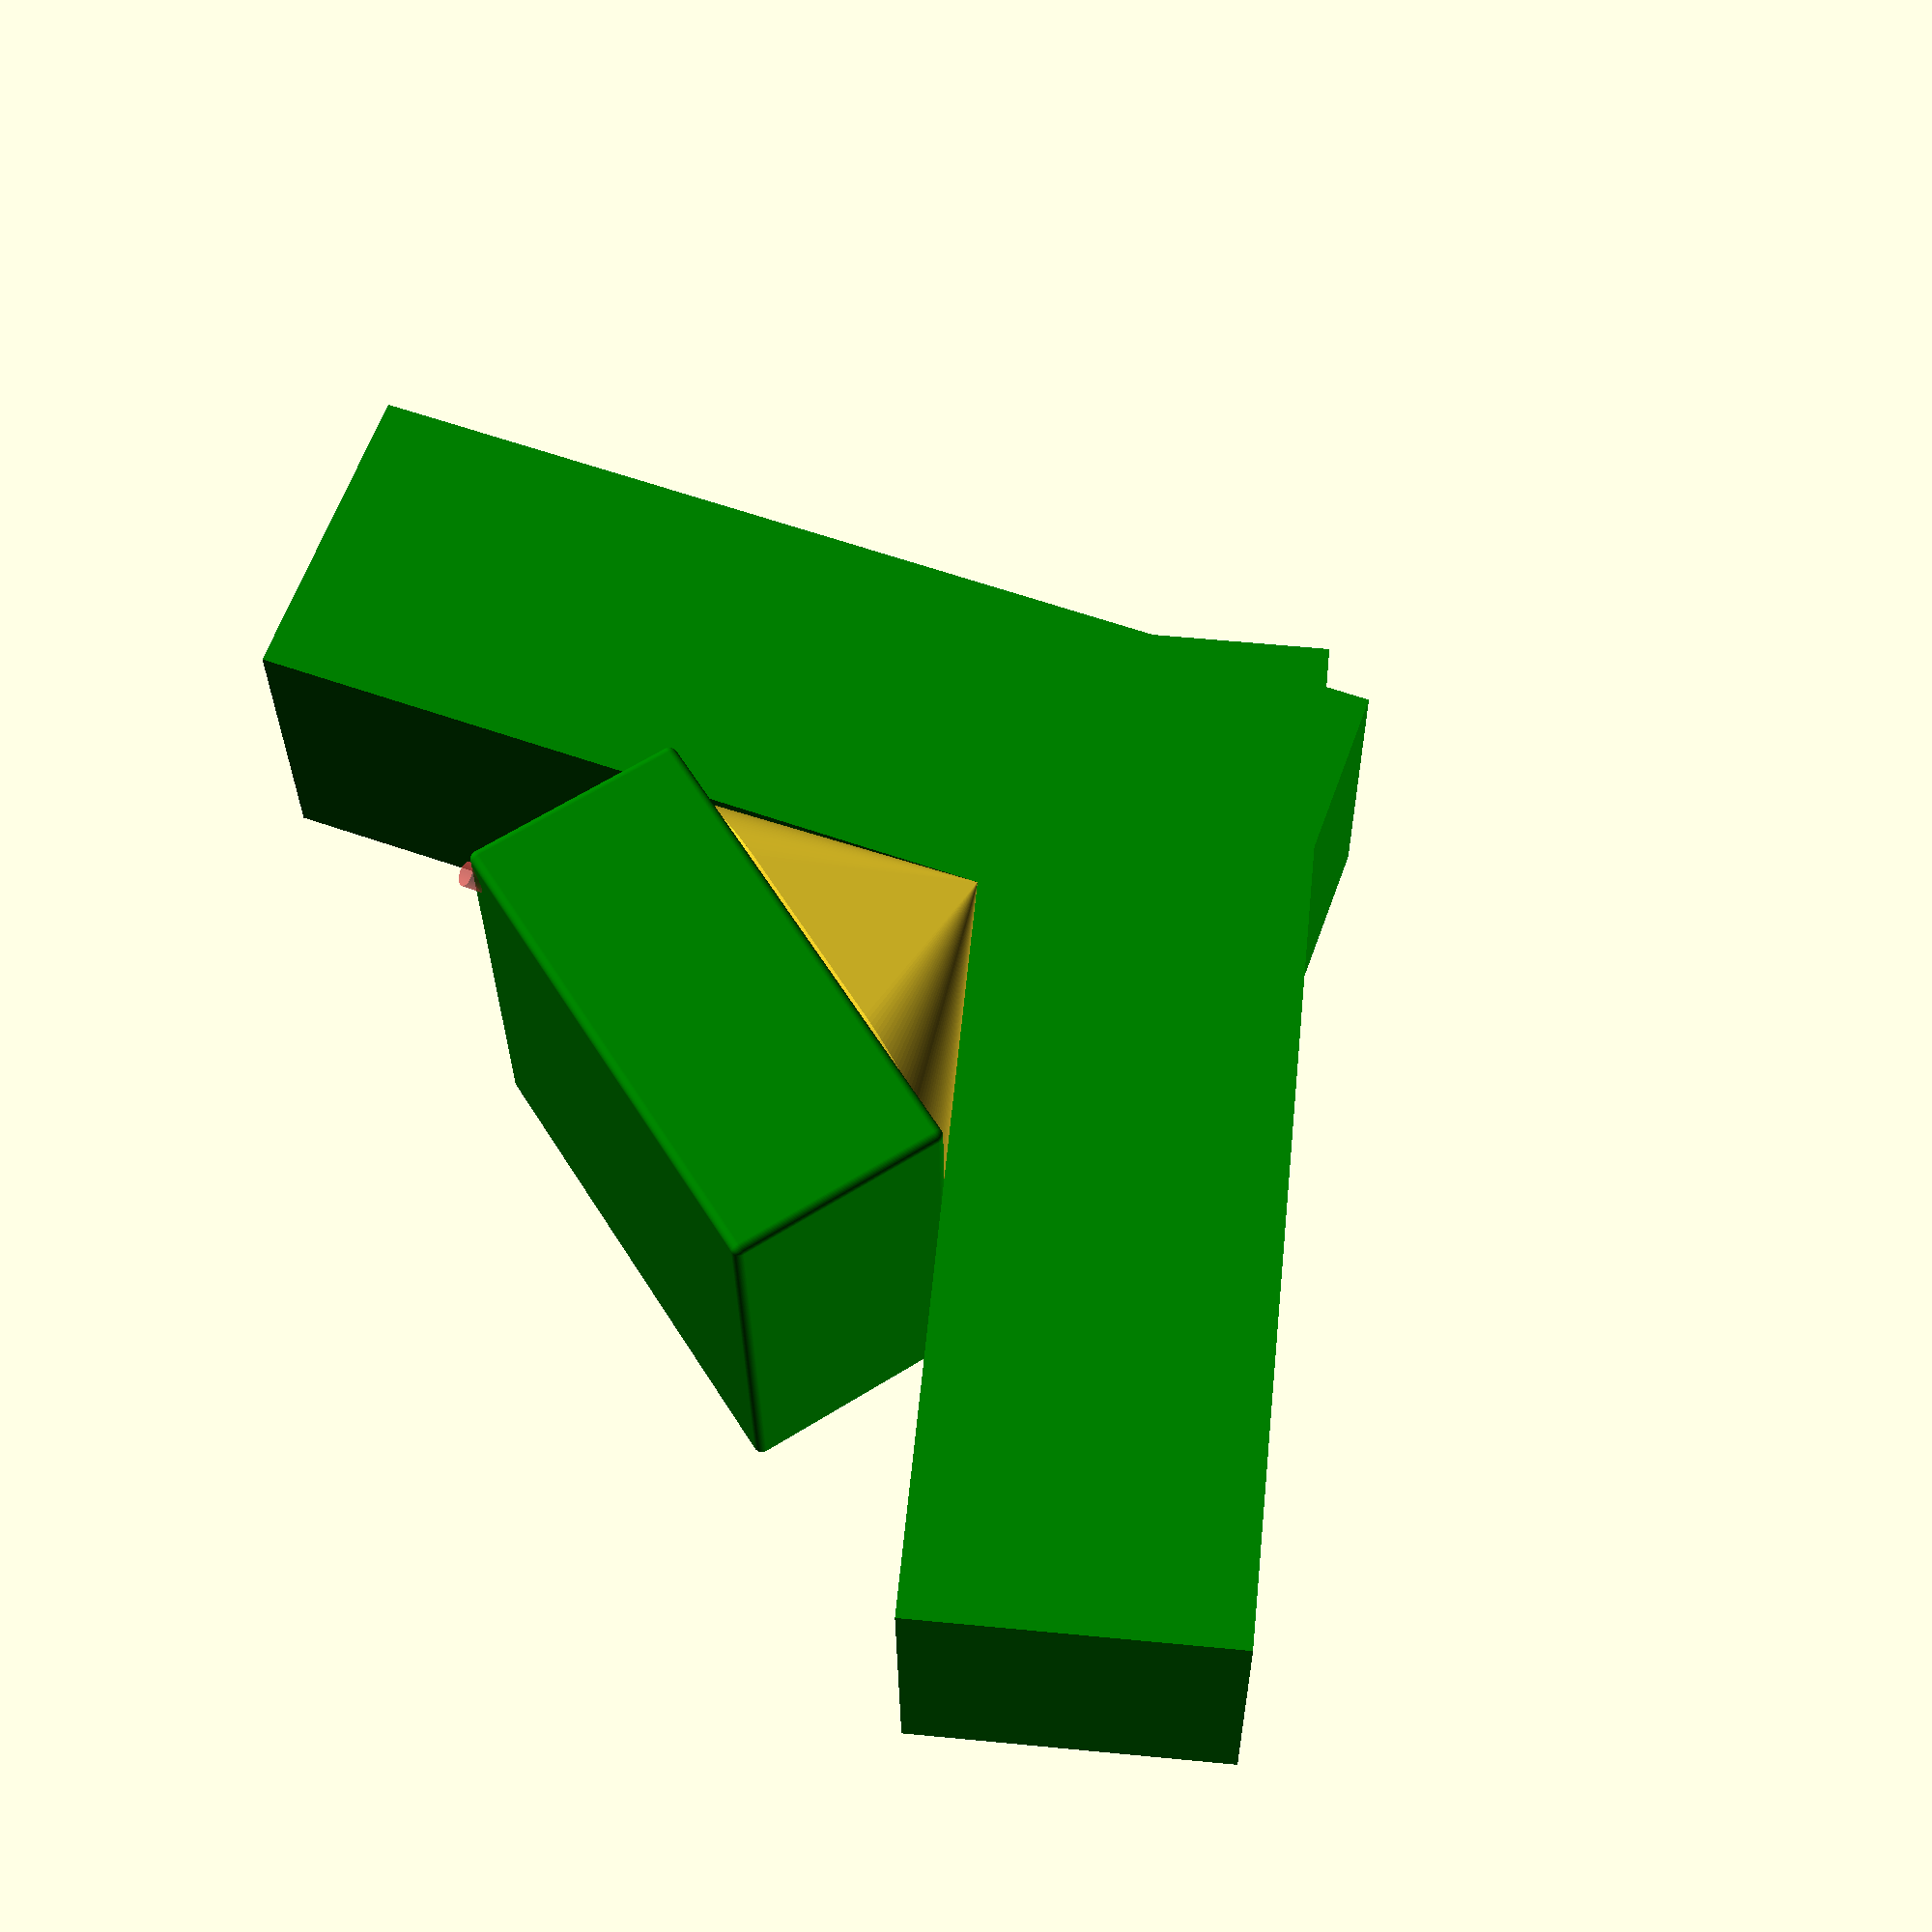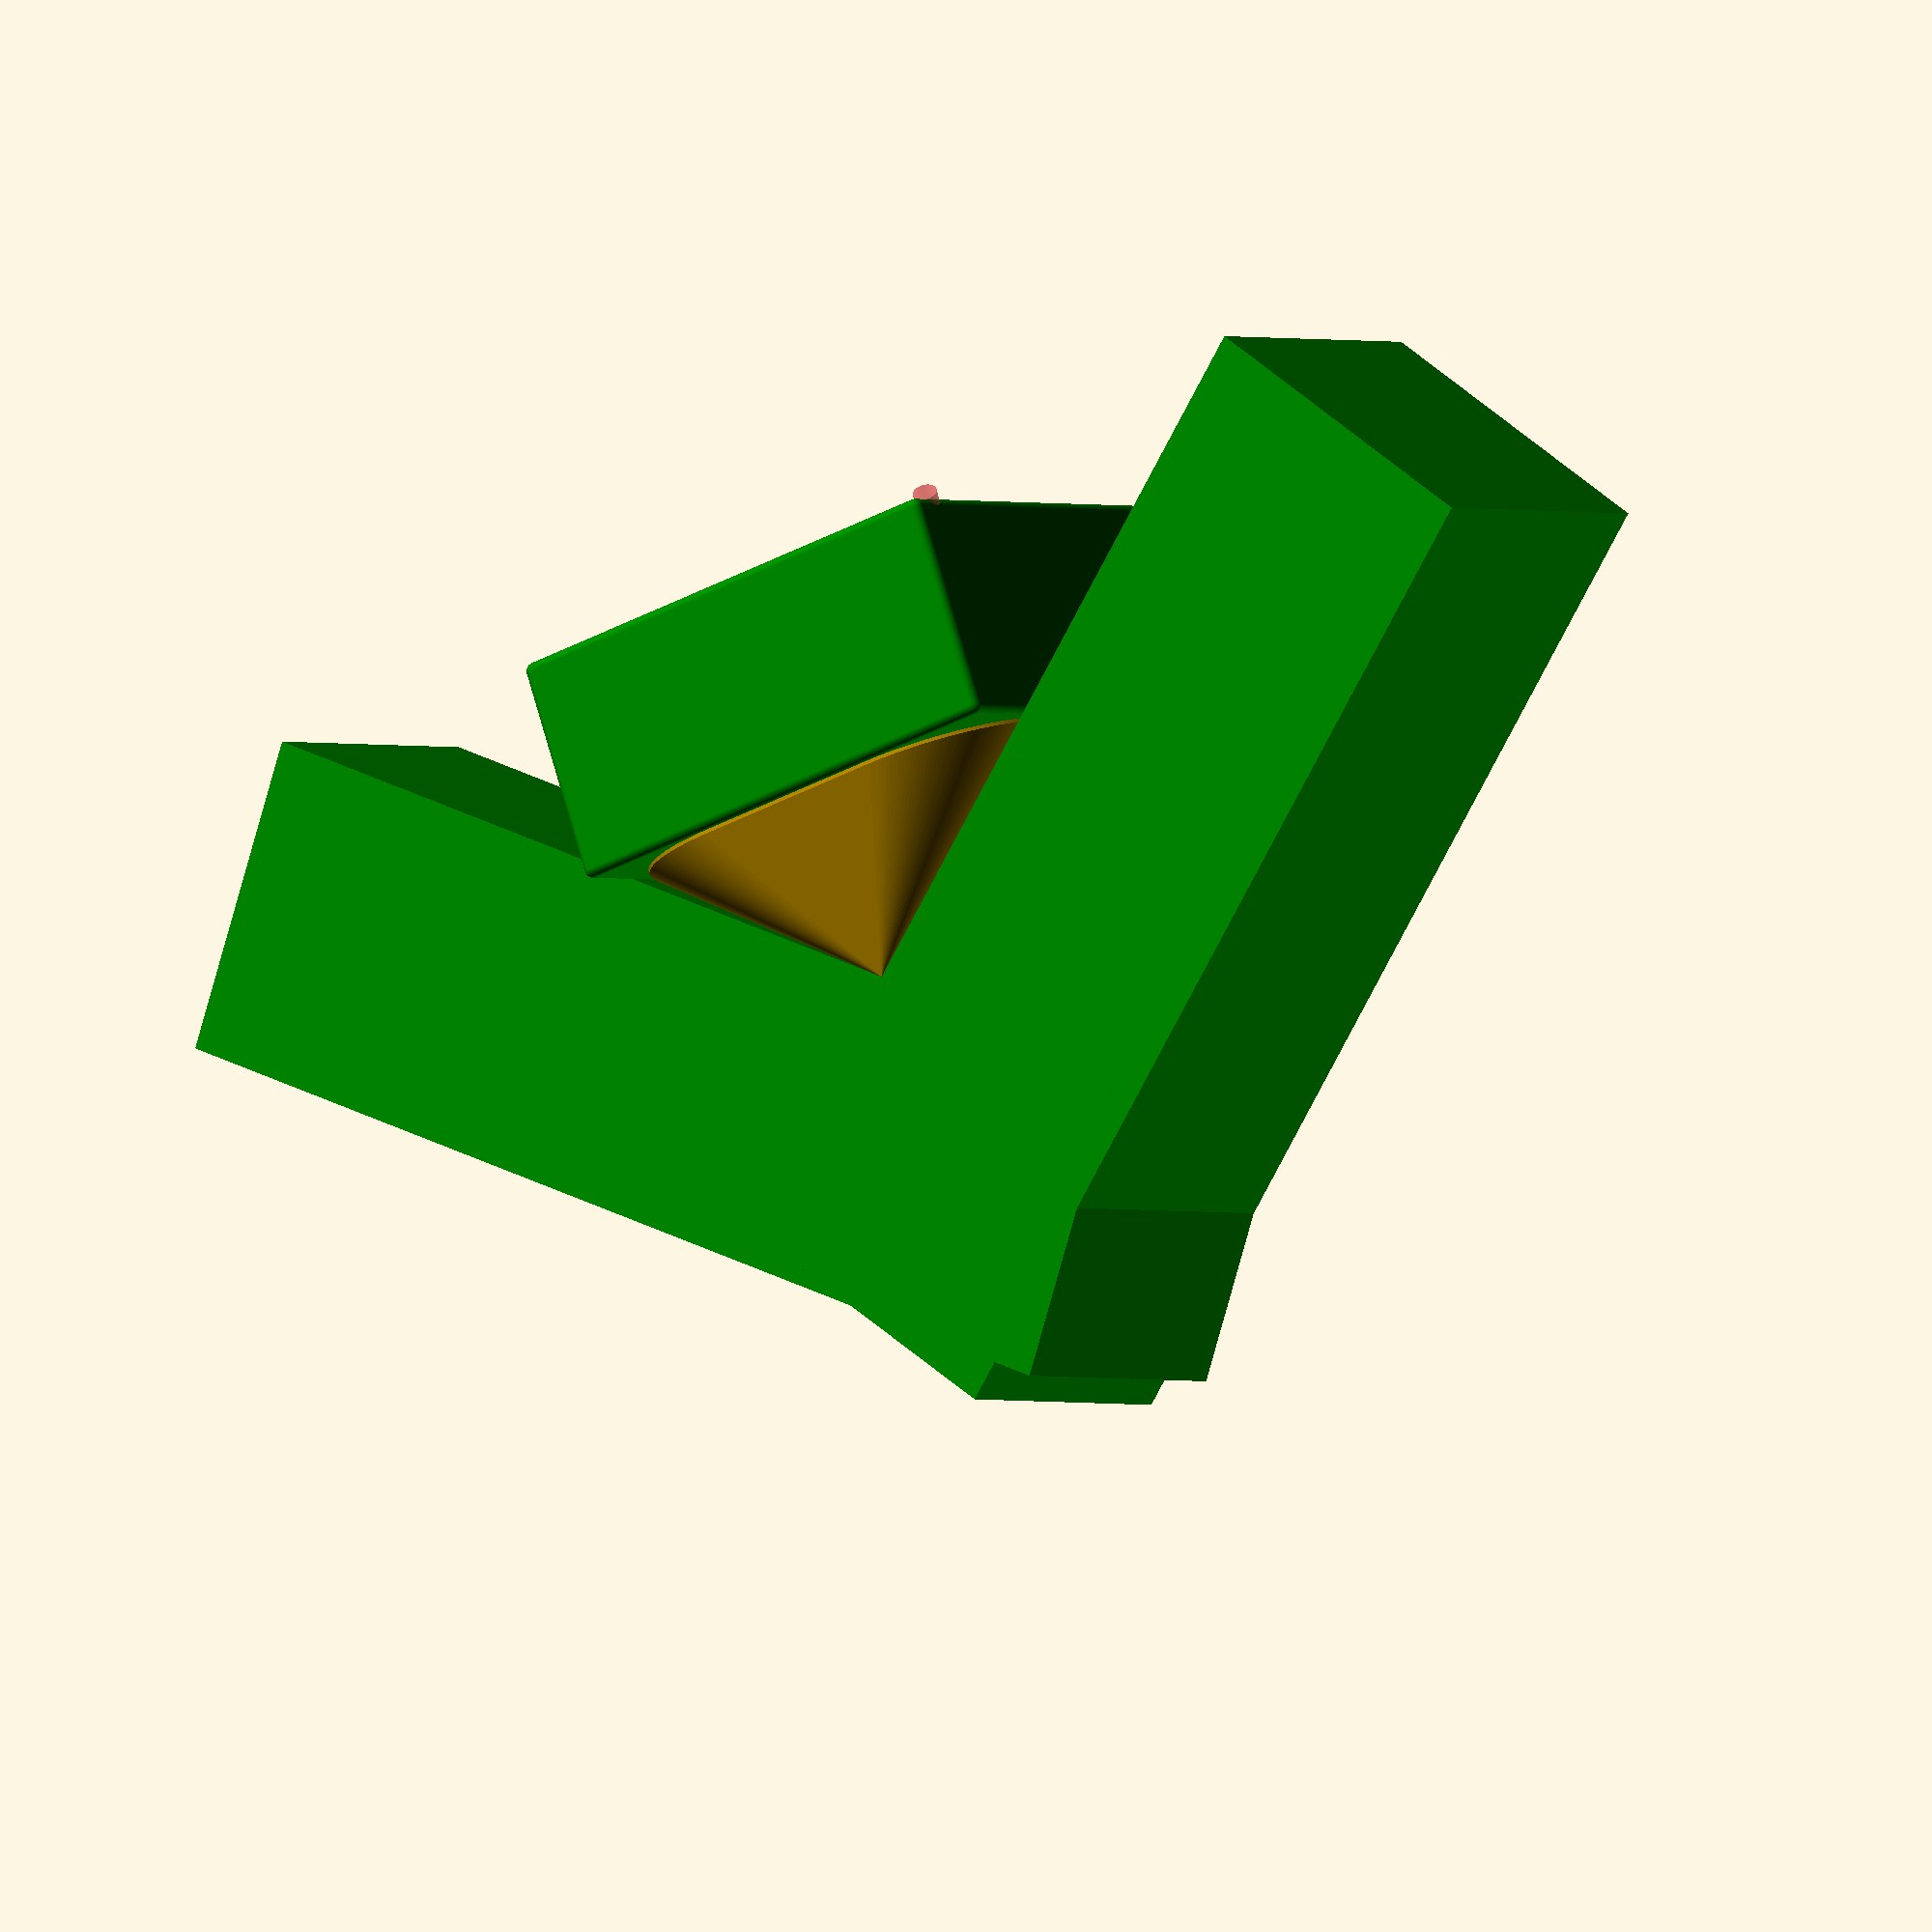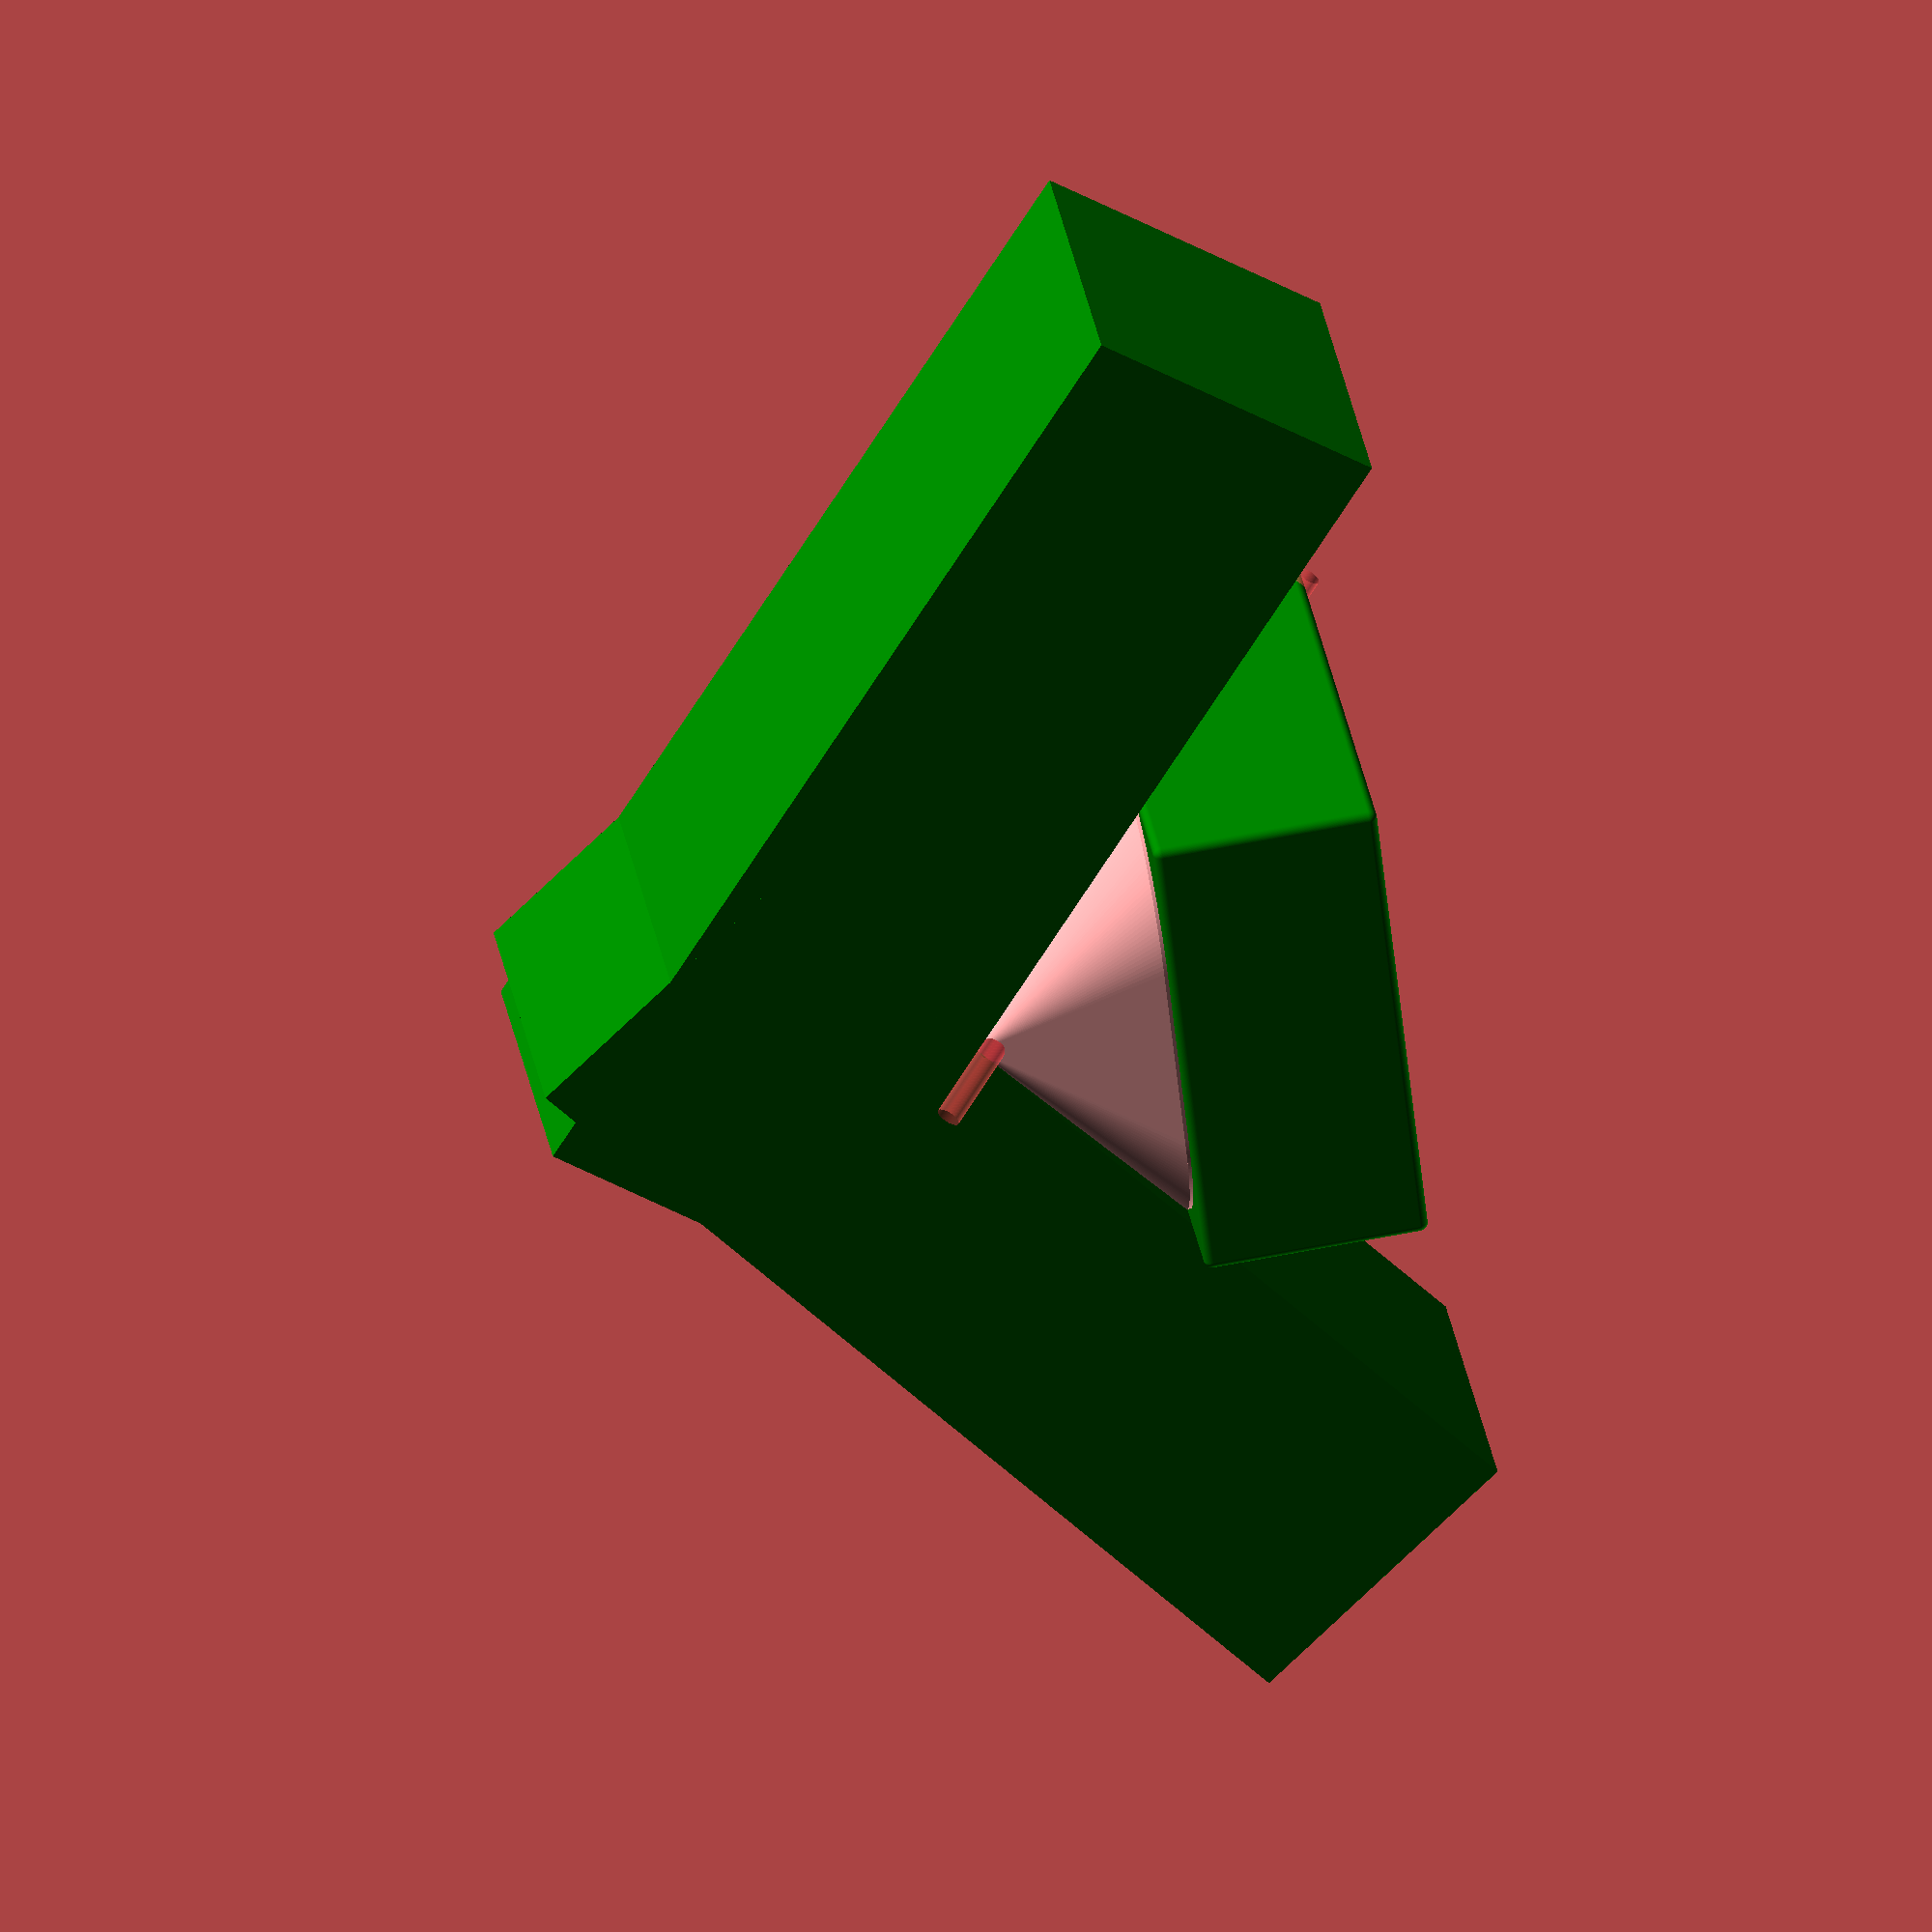
<openscad>
$fn = 90;
topThickness = 92;
bottomLength = 137;
bottomLength_half = bottomLength/2;
topAngle = 104;
topAngle_half = topAngle/2;
height = bottomLength_half / tan(topAngle_half);

mountSurface(); //only for testing
lampMount();


module lampMount(){
	difference(){
		lampMount_base();
		#lampMount_holes();
	}
}


module lampMount_base(){
	translate([0, 0, 1]){
		hull(){
			topEdge();
			baseShape();
		}
	}
	
	linear_extrude(1)
		projection()
			baseShape();
}

module lampMount_holes(){
	//cable hole
	translate([30, 0, 0])
		rotate([39, -30.6, 0])
			cylinder(d=7, h=200, center=true);
	
	//mounting holes for lamp
	rotate([0, 0, 10]){
		yAbs_1 = 36;
		for(y = [-yAbs_1, yAbs_1]){
			translate([0, y, 0])
				cylinder(d=3, h=35);
		}
	}
	
	//mounting holes
	yAbs_2 = 25;
	for(y = [-yAbs_2, yAbs_2]){
		translate([0, y, 0]){
			cylinder(d=9, h=42);
			translate([0, 0, 42]){
				cylinder(d=5, h=17);
				cylinder(d1=9, d2=3.2, h=4.9);
			}
		}
		
	}
}


module topEdge(){
	translate([0, 0, height])
		rotate([90, 0, 0])
			cylinder(d=1e-3, h=topThickness, center=true);
}

module baseShape(){
	dummyHeight = 1e-3;
	radius = 40;
	offsetAbs = bottomLength_half - radius;
	for(x = [-offsetAbs, offsetAbs], y = [-offsetAbs, offsetAbs]){
		translate([x, y, 0]){
			cylinder(r=radius, h=dummyHeight, center=true, $fn=180);
		}
	}
	
	cube([bottomLength, 2*offsetAbs, dummyHeight], center=true);
	cube([2*offsetAbs, bottomLength, dummyHeight], center=true);
}


module mountSurface(){
	tz = 50.39;
	tx = 80;
	angle = (180 - topAngle) / 2;
	
	color("green"){
		translate([tx, 0, tz])
			rotate([0, angle, 0])
				cube([300, topThickness, topThickness], center=true);
		translate([-tx, 0, tz])
			rotate([0, -angle, 0])
				cube([300, topThickness, topThickness], center=true);
		translate([0, 0, -30-2.5])
			minkowski(convexity=10){
				cube([bottomLength, bottomLength, 60], center=true);
				sphere(r=2.5);
			}
	}
}

</openscad>
<views>
elev=116.9 azim=180.7 roll=302.3 proj=p view=solid
elev=102.0 azim=145.3 roll=196.0 proj=o view=wireframe
elev=295.1 azim=236.8 roll=78.9 proj=o view=solid
</views>
